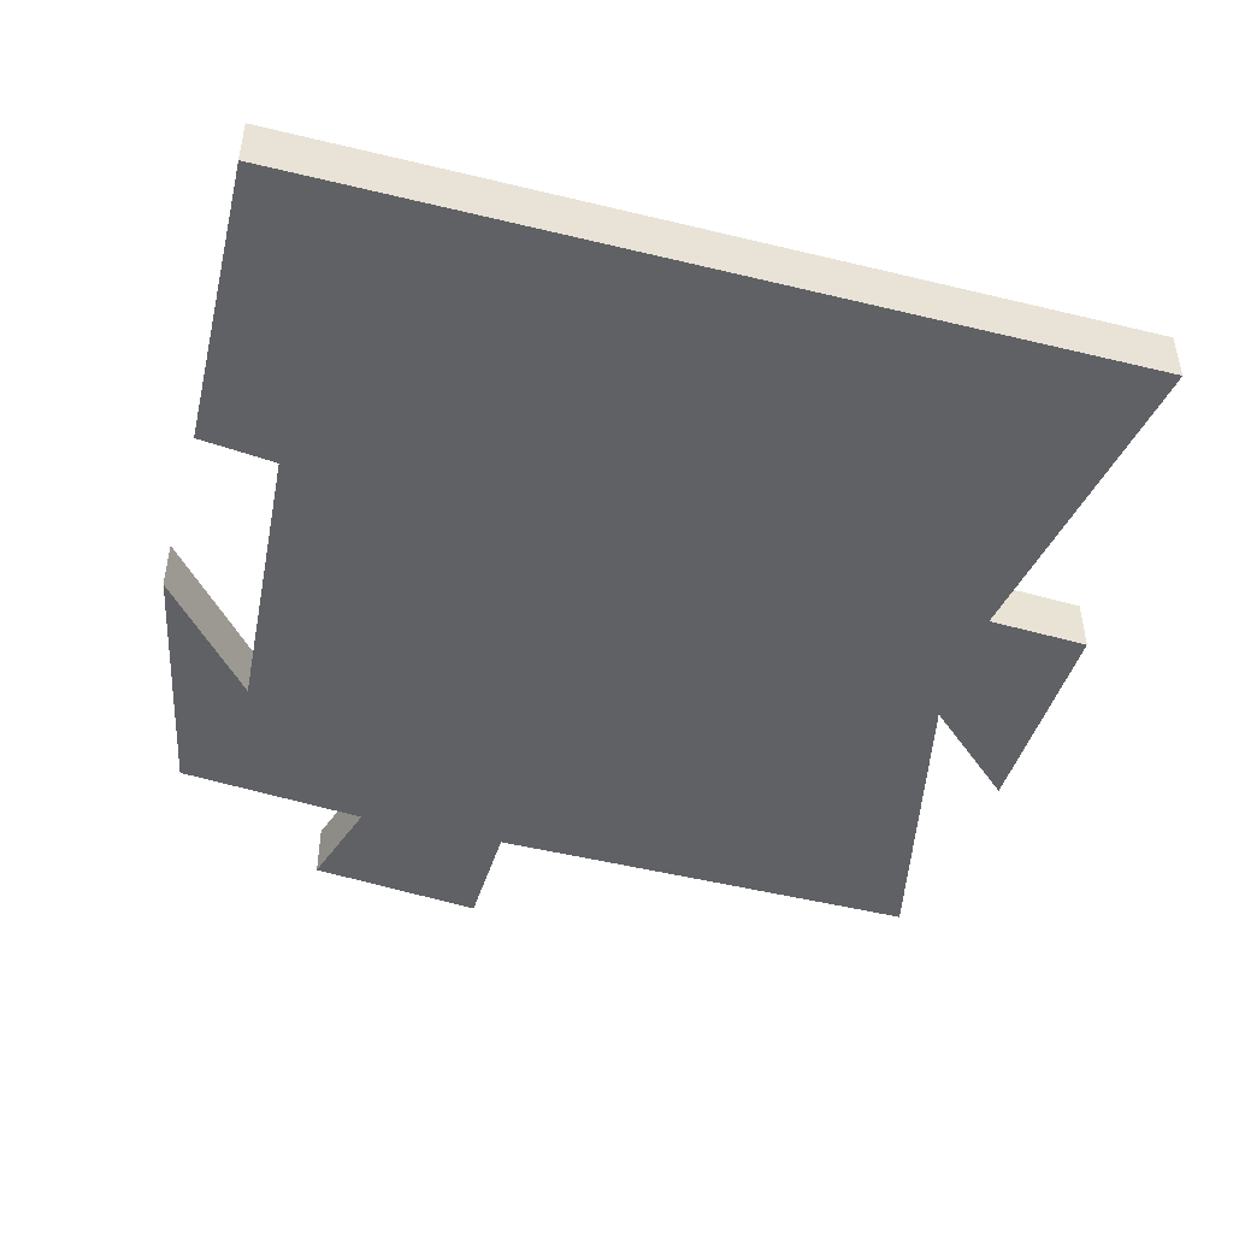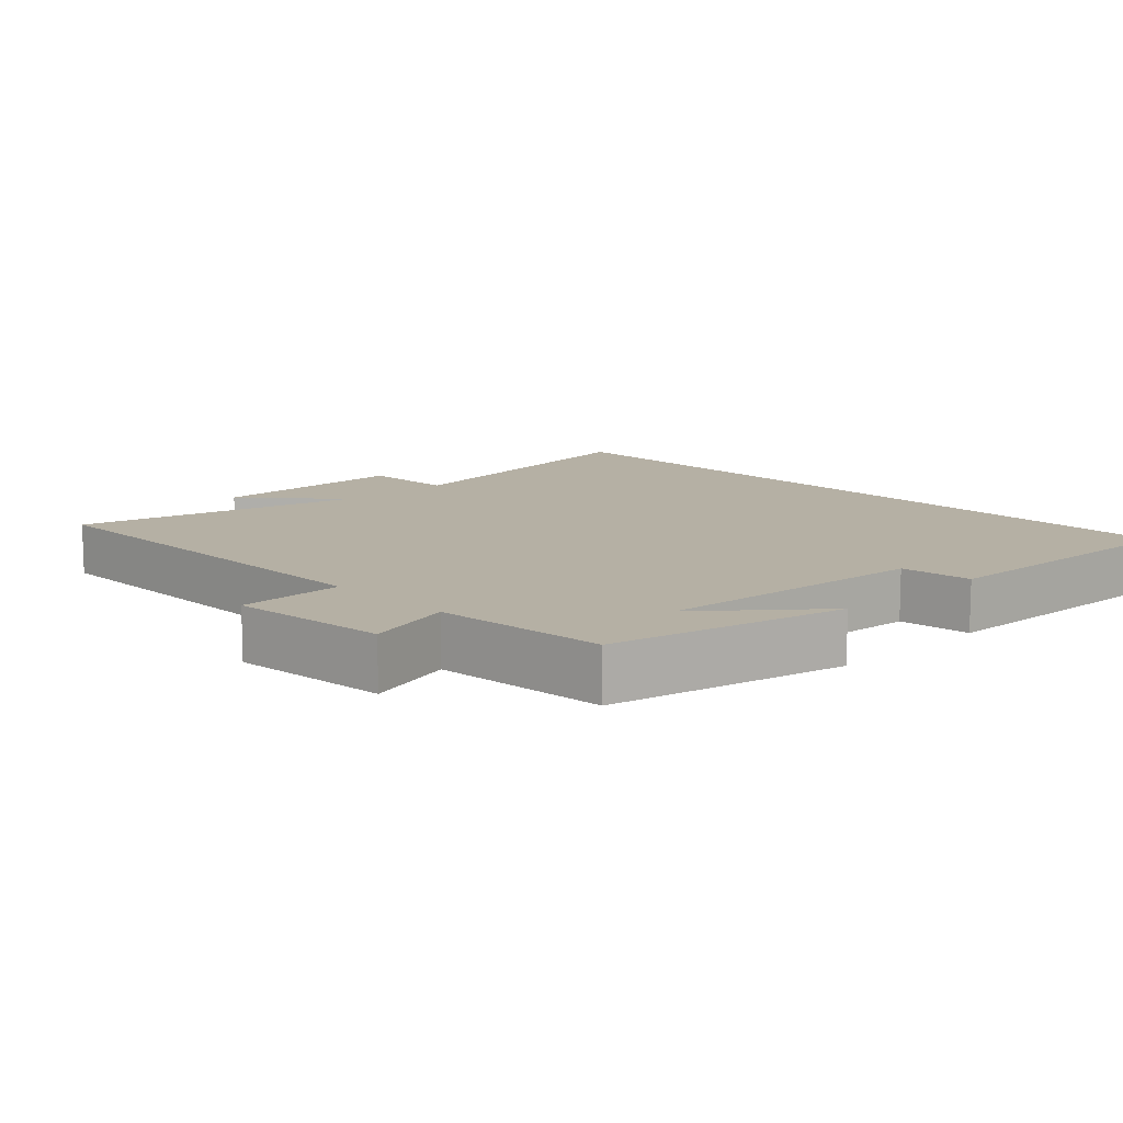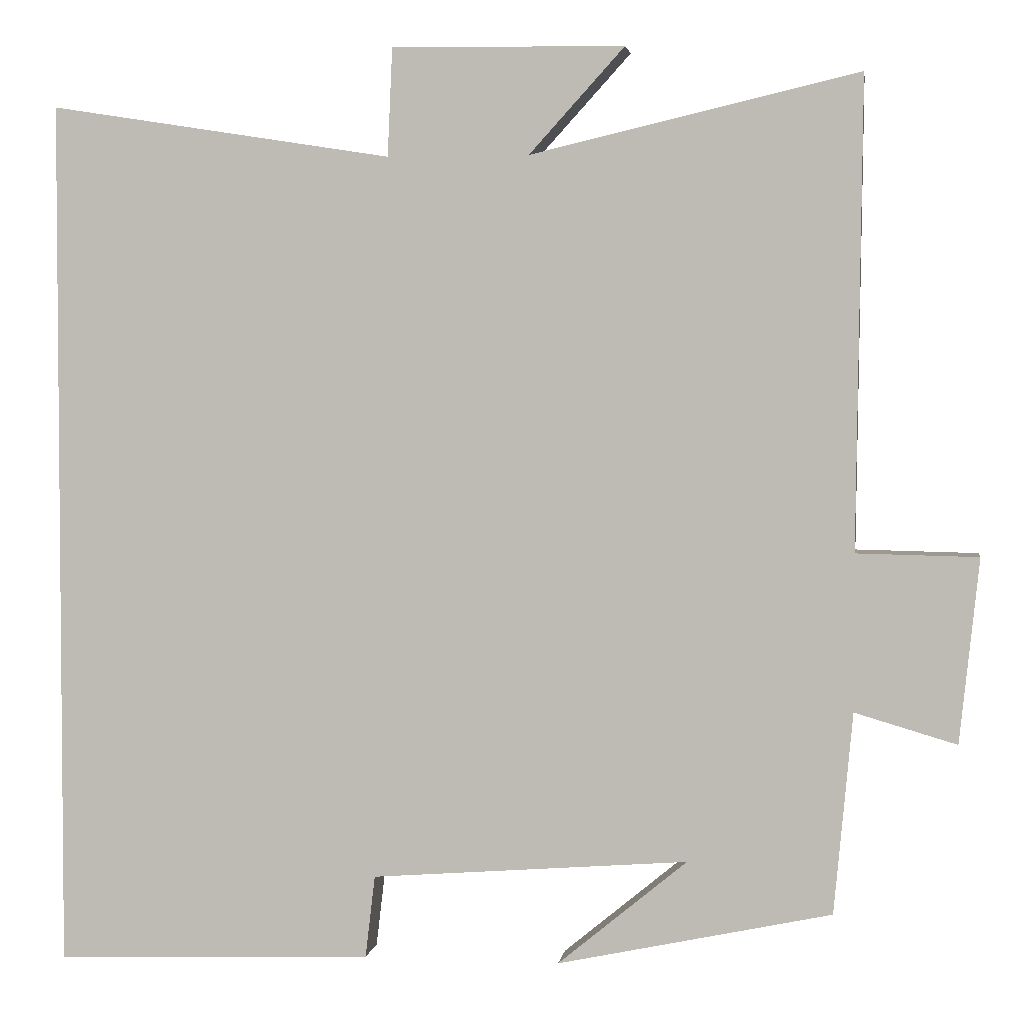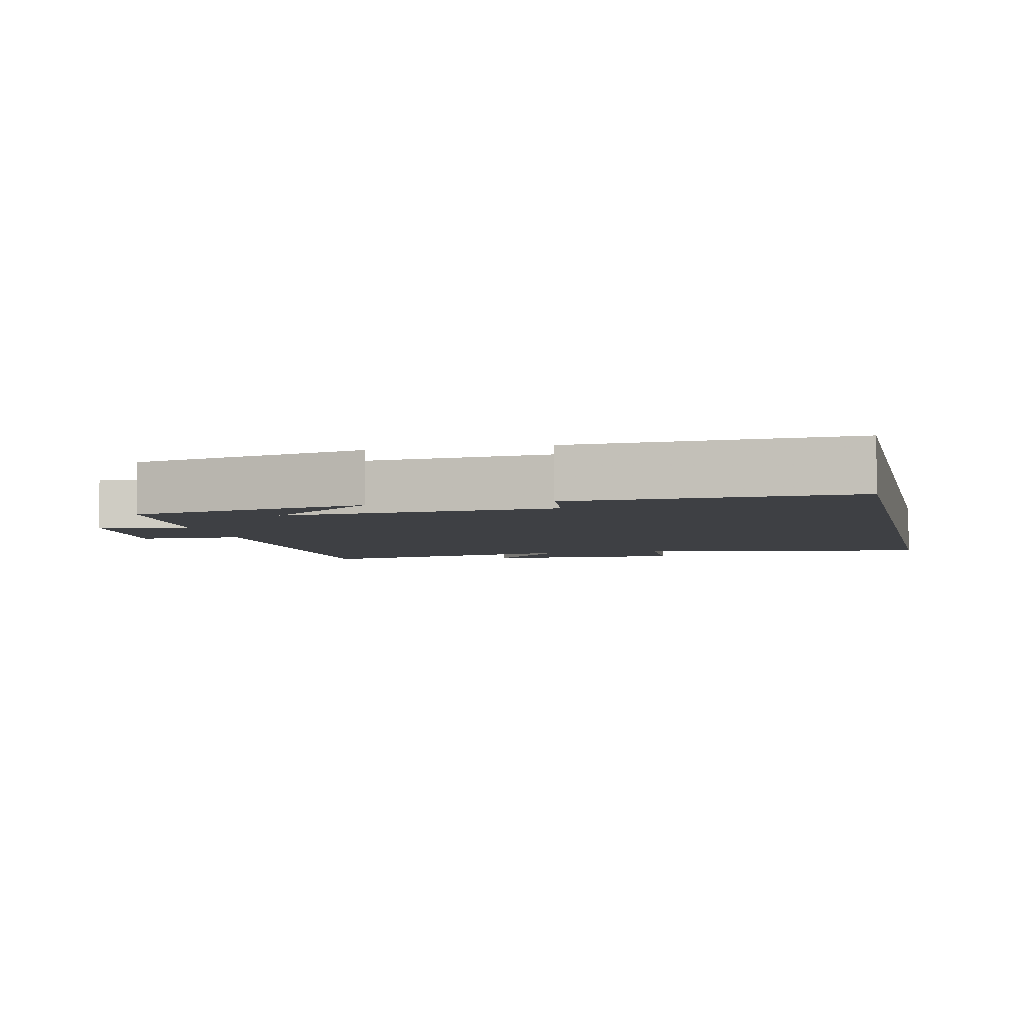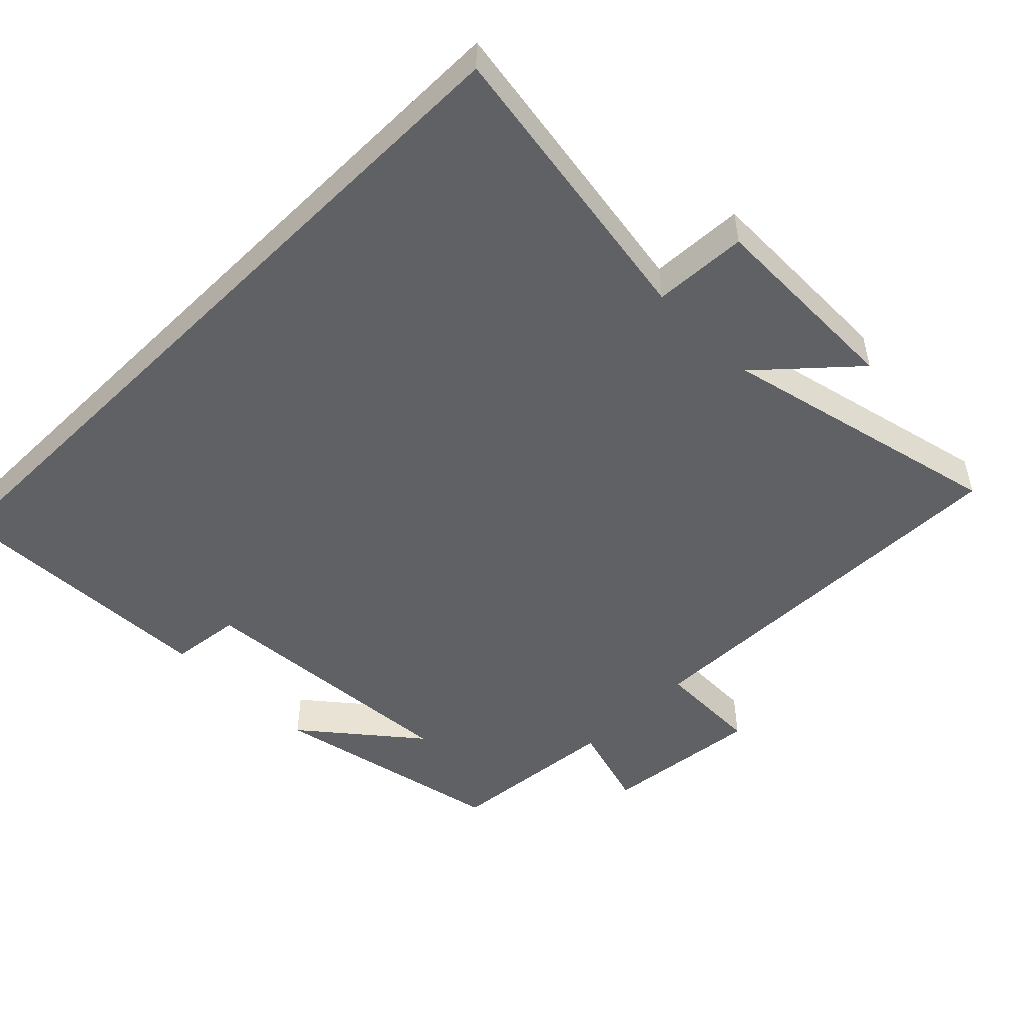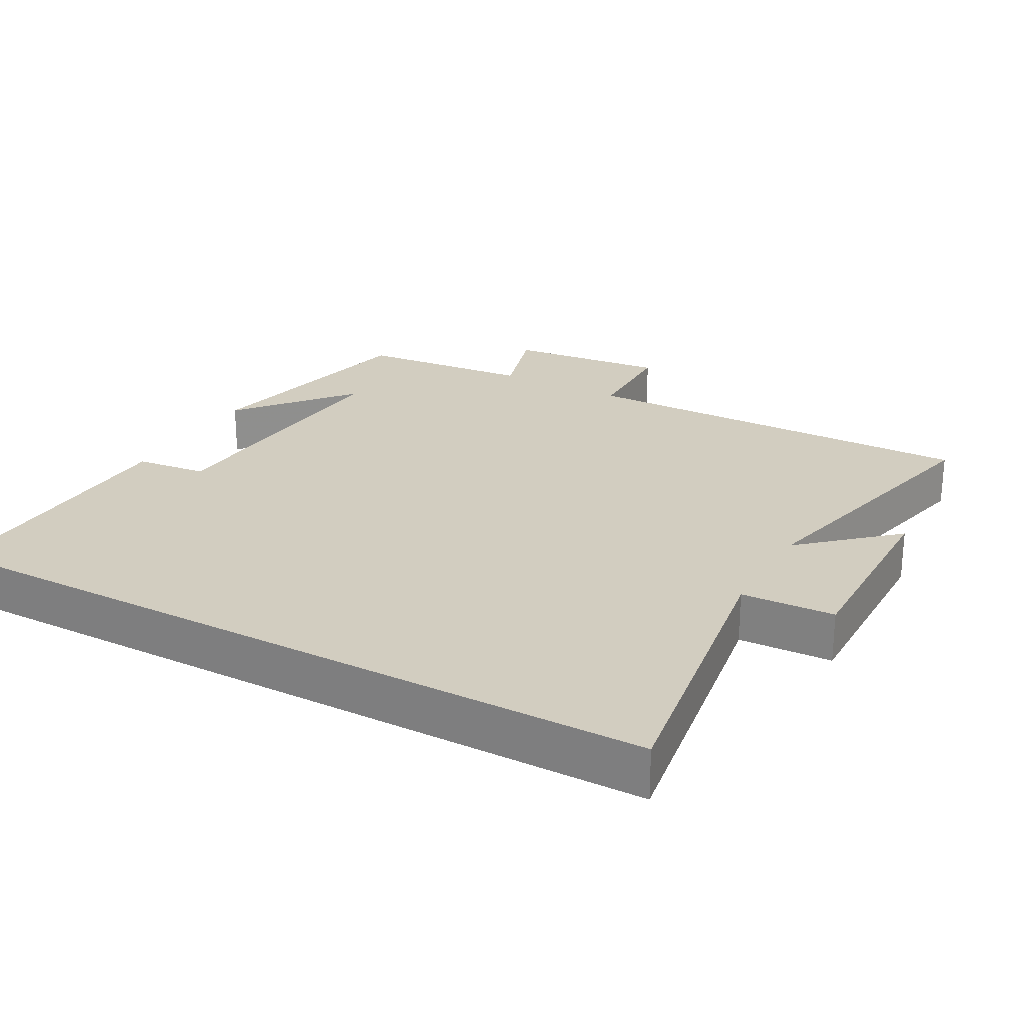
<metadata>
{"format":"obj","ext":"obj","renderer":"f3d","projection":"perspective","resolution":1024,"background":"white","views":[{"elev":-45.5,"azim":-105.6,"up":"+Y"},{"elev":11.6,"azim":136.4,"up":"+Y"},{"elev":3.1,"azim":8.4,"up":"+Z"},{"elev":-4.7,"azim":-167.2,"up":"+Y"},{"elev":-49.9,"azim":-45.2,"up":"+Y"},{"elev":24.7,"azim":-61.0,"up":"+Y"}]}
</metadata>
<code>
v -0.5 0.07 -0.514
v -0.5 0.07 0.567
v -0.075 0.07 0.5
v -0.069 0.07 0.634
v 0.219 0.07 0.63
v 0.101 0.07 0.5
v 0.507 0.07 0.595
v 0.5 0.07 0.015
v 0.65 0.07 0.012
v 0.626 0.07 -0.216
v 0.5 0.07 -0.179
v 0.477 0.07 -0.428
v 0.138 0.07 -0.5
v 0.298 0.07 -0.368
v -0.094 0.07 -0.398
v -0.106 0.07 -0.5
v -0.5 0 -0.514
v -0.5 0 0.567
v -0.075 0 0.5
v -0.069 0 0.634
v 0.219 0 0.63
v 0.101 0 0.5
v 0.507 0 0.595
v 0.5 0 0.015
v 0.65 0 0.012
v 0.626 0 -0.216
v 0.5 0 -0.179
v 0.477 0 -0.428
v 0.138 0 -0.5
v 0.298 0 -0.368
v -0.094 0 -0.398
v -0.106 0 -0.5
f 15 16 1 2
f 14 15 2 3
f 12 13 14
f 11 12 14 3
f 8 9 10 11
f 8 11 3 4
f 6 7 8
f 6 8 4
f 4 5 6
f 18 17 32 31
f 19 18 31 30
f 30 29 28
f 19 30 28 27
f 27 26 25 24
f 20 19 27 24
f 24 23 22
f 20 24 22
f 22 21 20
f 1 17 18 2
f 2 18 19 3
f 3 19 20 4
f 4 20 21 5
f 5 21 22 6
f 6 22 23 7
f 7 23 24 8
f 8 24 25 9
f 9 25 26 10
f 10 26 27 11
f 11 27 28 12
f 12 28 29 13
f 13 29 30 14
f 14 30 31 15
f 15 31 32 16
f 16 32 17 1

</code>
